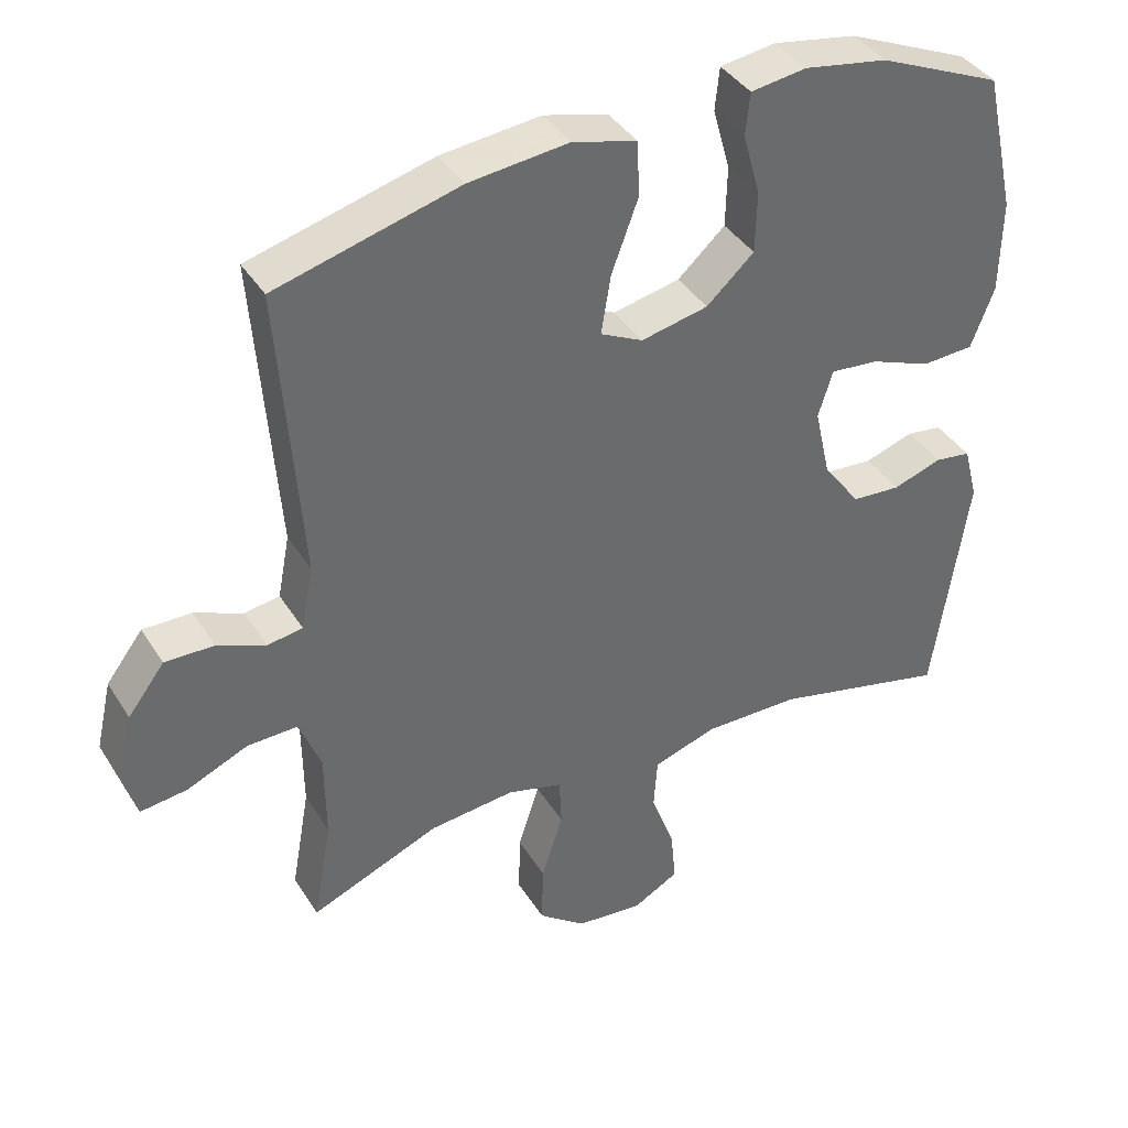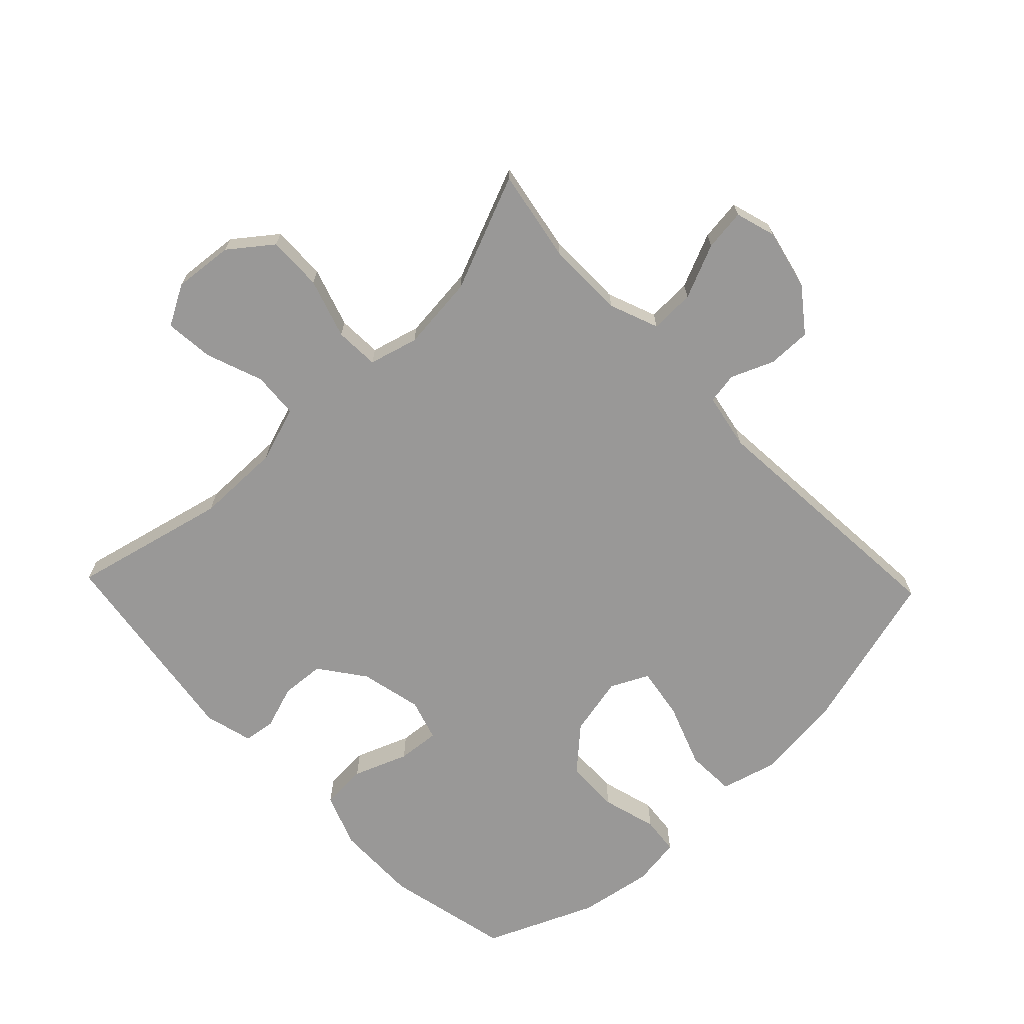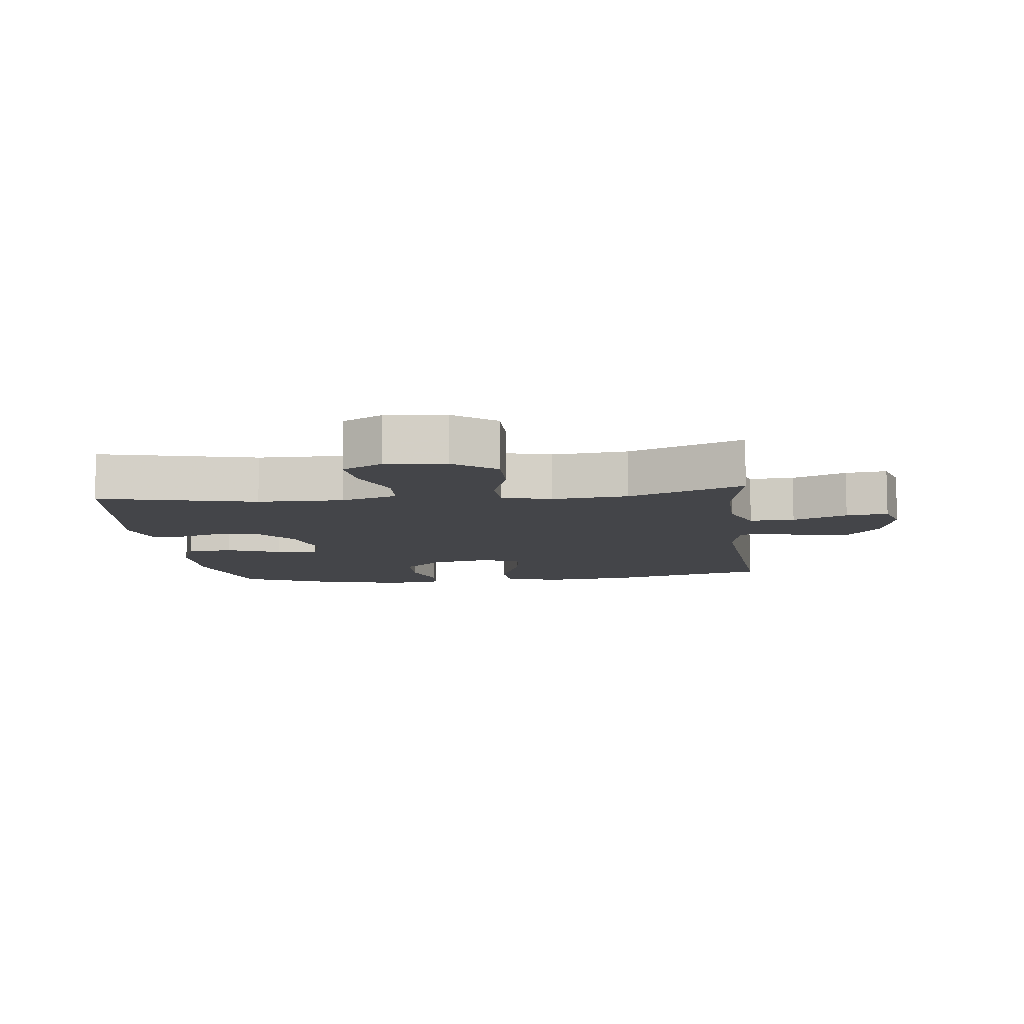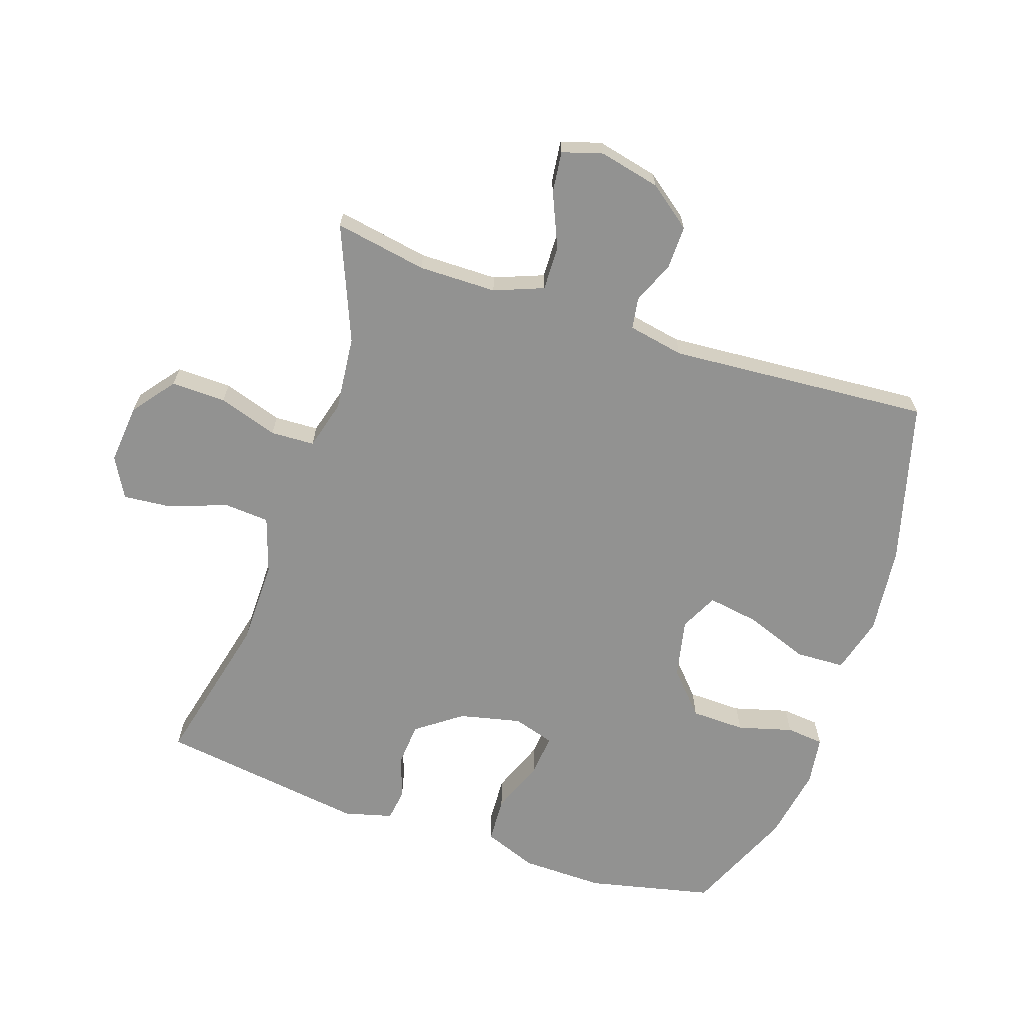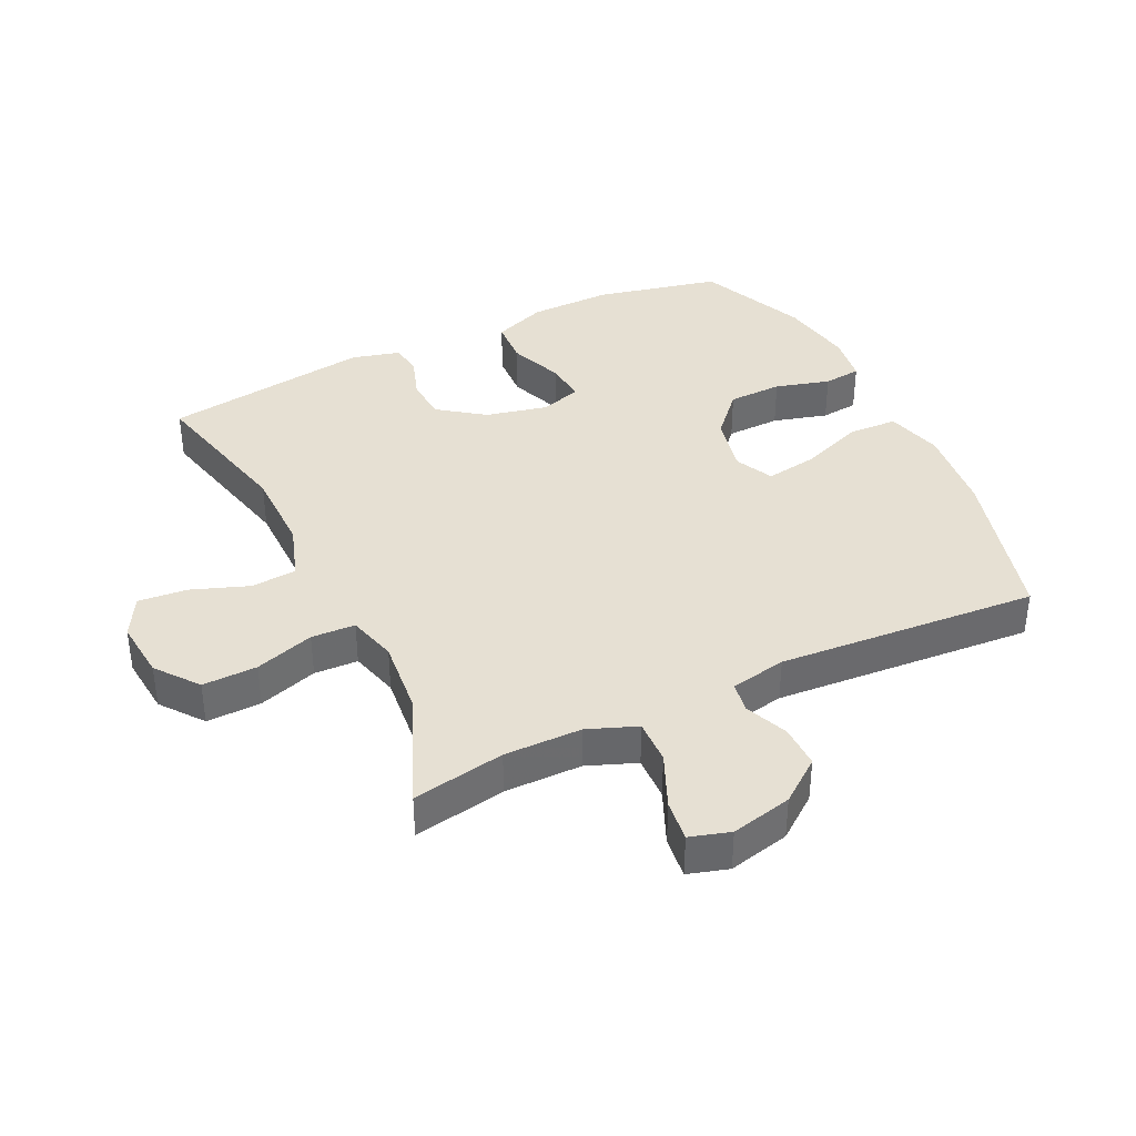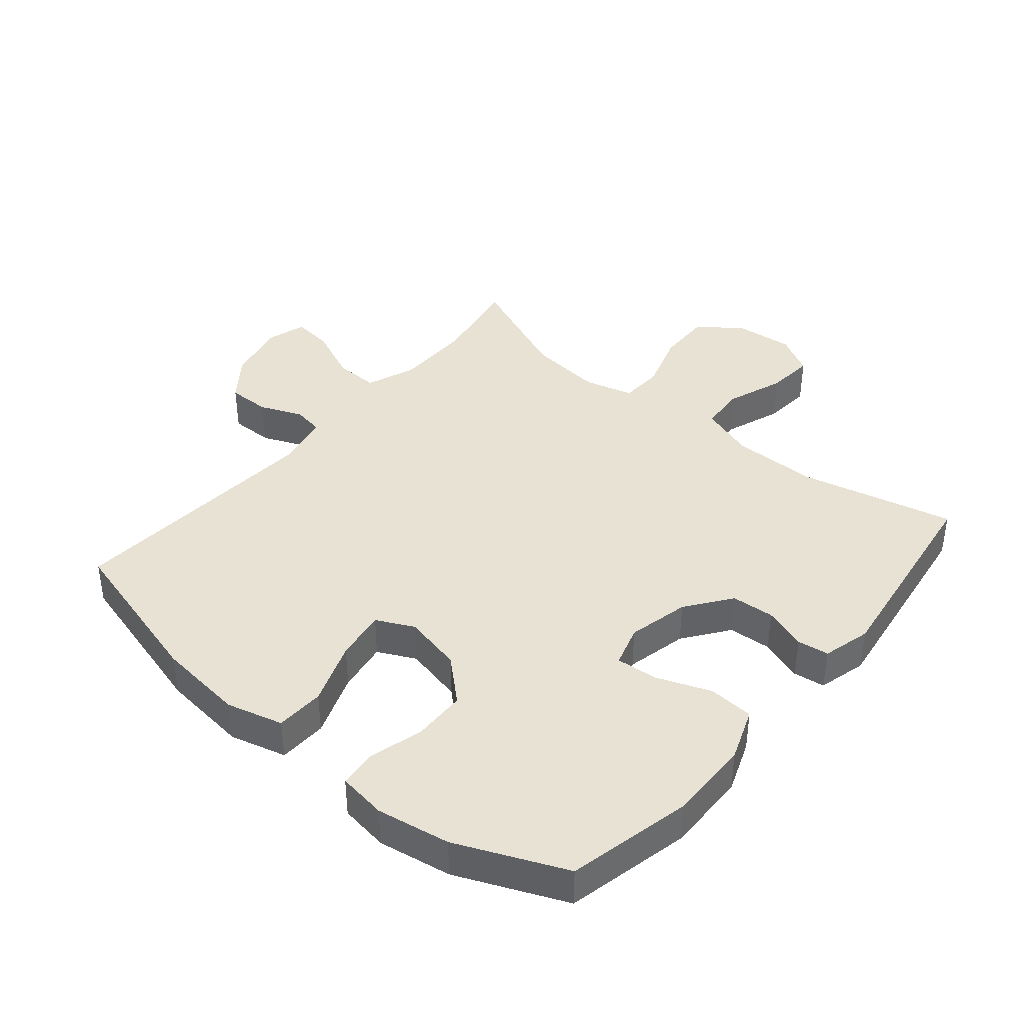
<metadata>
{"format":"obj","ext":"obj","renderer":"f3d","projection":"perspective","resolution":1024,"background":"white","views":[{"elev":39.3,"azim":-28.9,"up":"+Z"},{"elev":-68.7,"azim":-136.2,"up":"+Y"},{"elev":-9.0,"azim":-173.2,"up":"+Y"},{"elev":-66.3,"azim":-108.6,"up":"+Y"},{"elev":38.3,"azim":-115.7,"up":"+Y"},{"elev":40.0,"azim":40.1,"up":"+Y"}]}
</metadata>
<code>
v 0.5 0.07 -0.5
v 0.256 0.07 -0.442
v 0.122 0.07 -0.441
v 0.034 0.07 -0.47
v 0.029 0.07 -0.542
v 0.062 0.07 -0.632
v 0.069 0.07 -0.708
v 0.006 0.07 -0.743
v -0.088 0.07 -0.734
v -0.154 0.07 -0.683
v -0.152 0.07 -0.597
v -0.122 0.07 -0.504
v -0.125 0.07 -0.435
v -0.202 0.07 -0.414
v -0.32 0.07 -0.426
v -0.5 0.07 -0.5
v -0.474 0.07 -0.355
v -0.475 0.07 -0.233
v -0.505 0.07 -0.156
v -0.575 0.07 -0.158
v -0.66 0.07 -0.195
v -0.725 0.07 -0.203
v -0.744 0.07 -0.14
v -0.722 0.07 -0.044
v -0.671 0.07 0.023
v -0.603 0.07 0.022
v -0.536 0.07 -0.006
v -0.487 0.07 0.002
v -0.47 0.07 0.09
v -0.5 0.07 0.5
v -0.246 0.07 0.569
v -0.108 0.07 0.584
v -0.019 0.07 0.56
v -0.016 0.07 0.483
v -0.053 0.07 0.383
v -0.066 0.07 0.302
v -0.007 0.07 0.273
v 0.086 0.07 0.293
v 0.152 0.07 0.353
v 0.154 0.07 0.438
v 0.13 0.07 0.524
v 0.136 0.07 0.583
v 0.213 0.07 0.594
v 0.329 0.07 0.574
v 0.5 0.07 0.5
v 0.544 0.07 0.304
v 0.542 0.07 0.174
v 0.51 0.07 0.09
v 0.438 0.07 0.086
v 0.353 0.07 0.119
v 0.287 0.07 0.125
v 0.267 0.07 0.06
v 0.289 0.07 -0.037
v 0.341 0.07 -0.108
v 0.409 0.07 -0.113
v 0.477 0.07 -0.09
v 0.527 0.07 -0.097
v 0.547 0.07 -0.173
v 0.5 0 -0.5
v 0.256 0 -0.442
v 0.122 0 -0.441
v 0.034 0 -0.47
v 0.029 0 -0.542
v 0.062 0 -0.632
v 0.069 0 -0.708
v 0.006 0 -0.743
v -0.088 0 -0.734
v -0.154 0 -0.683
v -0.152 0 -0.597
v -0.122 0 -0.504
v -0.125 0 -0.435
v -0.202 0 -0.414
v -0.32 0 -0.426
v -0.5 0 -0.5
v -0.474 0 -0.355
v -0.475 0 -0.233
v -0.505 0 -0.156
v -0.575 0 -0.158
v -0.66 0 -0.195
v -0.725 0 -0.203
v -0.744 0 -0.14
v -0.722 0 -0.044
v -0.671 0 0.023
v -0.603 0 0.022
v -0.536 0 -0.006
v -0.487 0 0.002
v -0.47 0 0.09
v -0.5 0 0.5
v -0.246 0 0.569
v -0.108 0 0.584
v -0.019 0 0.56
v -0.016 0 0.483
v -0.053 0 0.383
v -0.066 0 0.302
v -0.007 0 0.273
v 0.086 0 0.293
v 0.152 0 0.353
v 0.154 0 0.438
v 0.13 0 0.524
v 0.136 0 0.583
v 0.213 0 0.594
v 0.329 0 0.574
v 0.5 0 0.5
v 0.544 0 0.304
v 0.542 0 0.174
v 0.51 0 0.09
v 0.438 0 0.086
v 0.353 0 0.119
v 0.287 0 0.125
v 0.267 0 0.06
v 0.289 0 -0.037
v 0.341 0 -0.108
v 0.409 0 -0.113
v 0.477 0 -0.09
v 0.527 0 -0.097
v 0.547 0 -0.173
f 55 56 57 58
f 54 55 58 1
f 53 54 1 2
f 52 53 2 3
f 47 48 49 50
f 47 50 51
f 46 47 51
f 45 46 51
f 44 45 51
f 43 44 51 52
f 40 41 42 43
f 39 40 43 52
f 32 33 34 35
f 32 35 36
f 29 30 31 32
f 28 29 32 36
f 24 25 26 27
f 24 27 28
f 23 24 28
f 20 21 22 23
f 19 20 23 28
f 18 19 28 36
f 15 16 17
f 14 15 17 18
f 13 14 18 36
f 9 10 11 12
f 5 6 7 8
f 4 5 8 9
f 39 52 3 4
f 38 39 4 9
f 37 38 9 12
f 12 13 36 37
f 116 115 114 113
f 59 116 113 112
f 60 59 112 111
f 61 60 111 110
f 108 107 106 105
f 109 108 105
f 109 105 104
f 109 104 103
f 109 103 102
f 110 109 102 101
f 101 100 99 98
f 110 101 98 97
f 93 92 91 90
f 94 93 90
f 90 89 88 87
f 94 90 87 86
f 85 84 83 82
f 86 85 82
f 86 82 81
f 81 80 79 78
f 86 81 78 77
f 94 86 77 76
f 75 74 73
f 76 75 73 72
f 94 76 72 71
f 70 69 68 67
f 66 65 64 63
f 67 66 63 62
f 62 61 110 97
f 67 62 97 96
f 70 67 96 95
f 95 94 71 70
f 1 59 60 2
f 2 60 61 3
f 3 61 62 4
f 4 62 63 5
f 5 63 64 6
f 6 64 65 7
f 7 65 66 8
f 8 66 67 9
f 9 67 68 10
f 10 68 69 11
f 11 69 70 12
f 12 70 71 13
f 13 71 72 14
f 14 72 73 15
f 15 73 74 16
f 16 74 75 17
f 17 75 76 18
f 18 76 77 19
f 19 77 78 20
f 20 78 79 21
f 21 79 80 22
f 22 80 81 23
f 23 81 82 24
f 24 82 83 25
f 25 83 84 26
f 26 84 85 27
f 27 85 86 28
f 28 86 87 29
f 29 87 88 30
f 30 88 89 31
f 31 89 90 32
f 32 90 91 33
f 33 91 92 34
f 34 92 93 35
f 35 93 94 36
f 36 94 95 37
f 37 95 96 38
f 38 96 97 39
f 39 97 98 40
f 40 98 99 41
f 41 99 100 42
f 42 100 101 43
f 43 101 102 44
f 44 102 103 45
f 45 103 104 46
f 46 104 105 47
f 47 105 106 48
f 48 106 107 49
f 49 107 108 50
f 50 108 109 51
f 51 109 110 52
f 52 110 111 53
f 53 111 112 54
f 54 112 113 55
f 55 113 114 56
f 56 114 115 57
f 57 115 116 58
f 58 116 59 1

</code>
